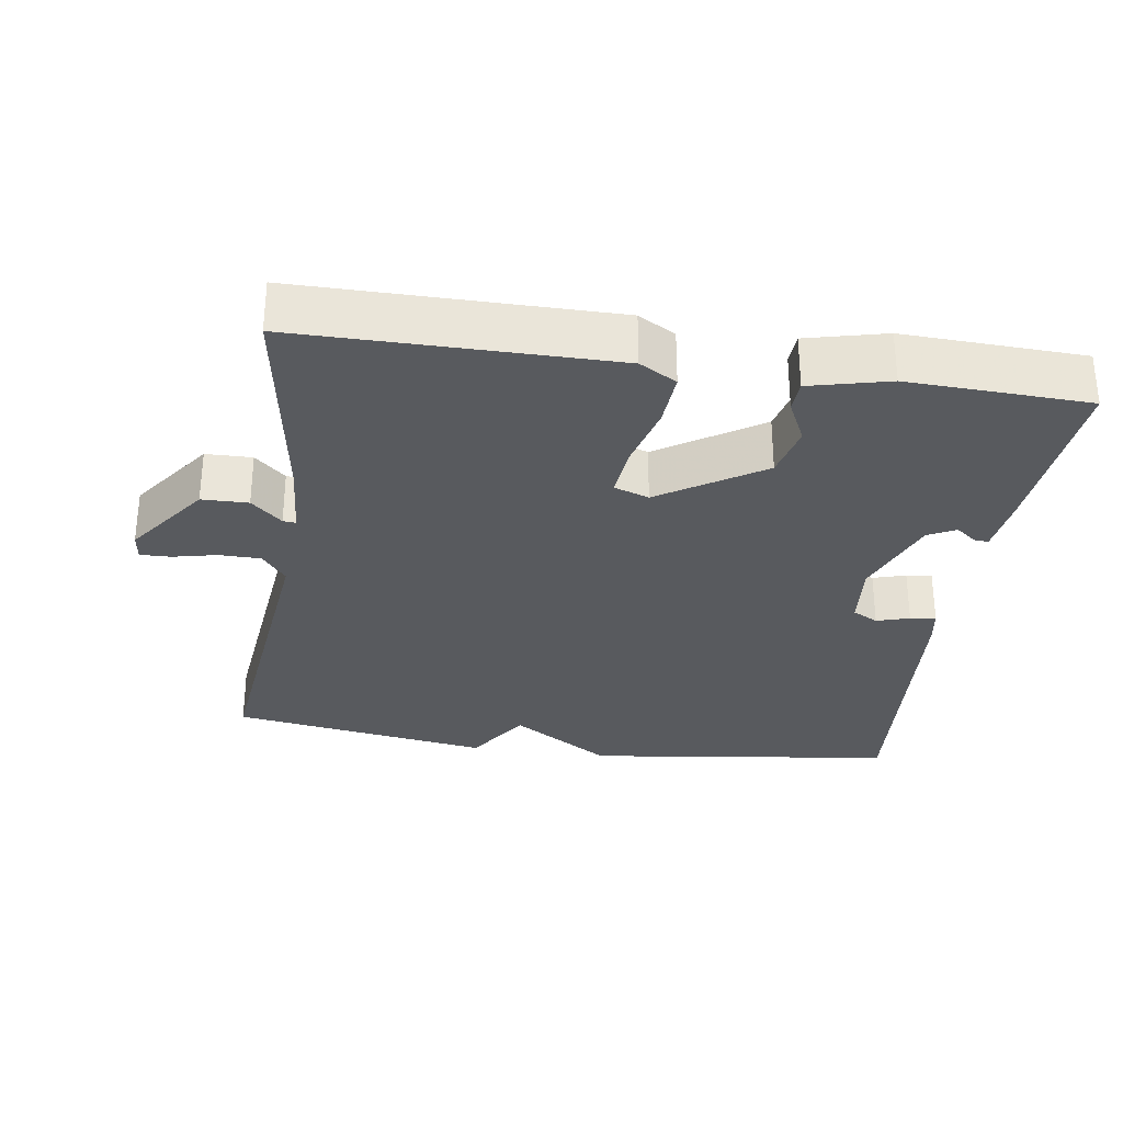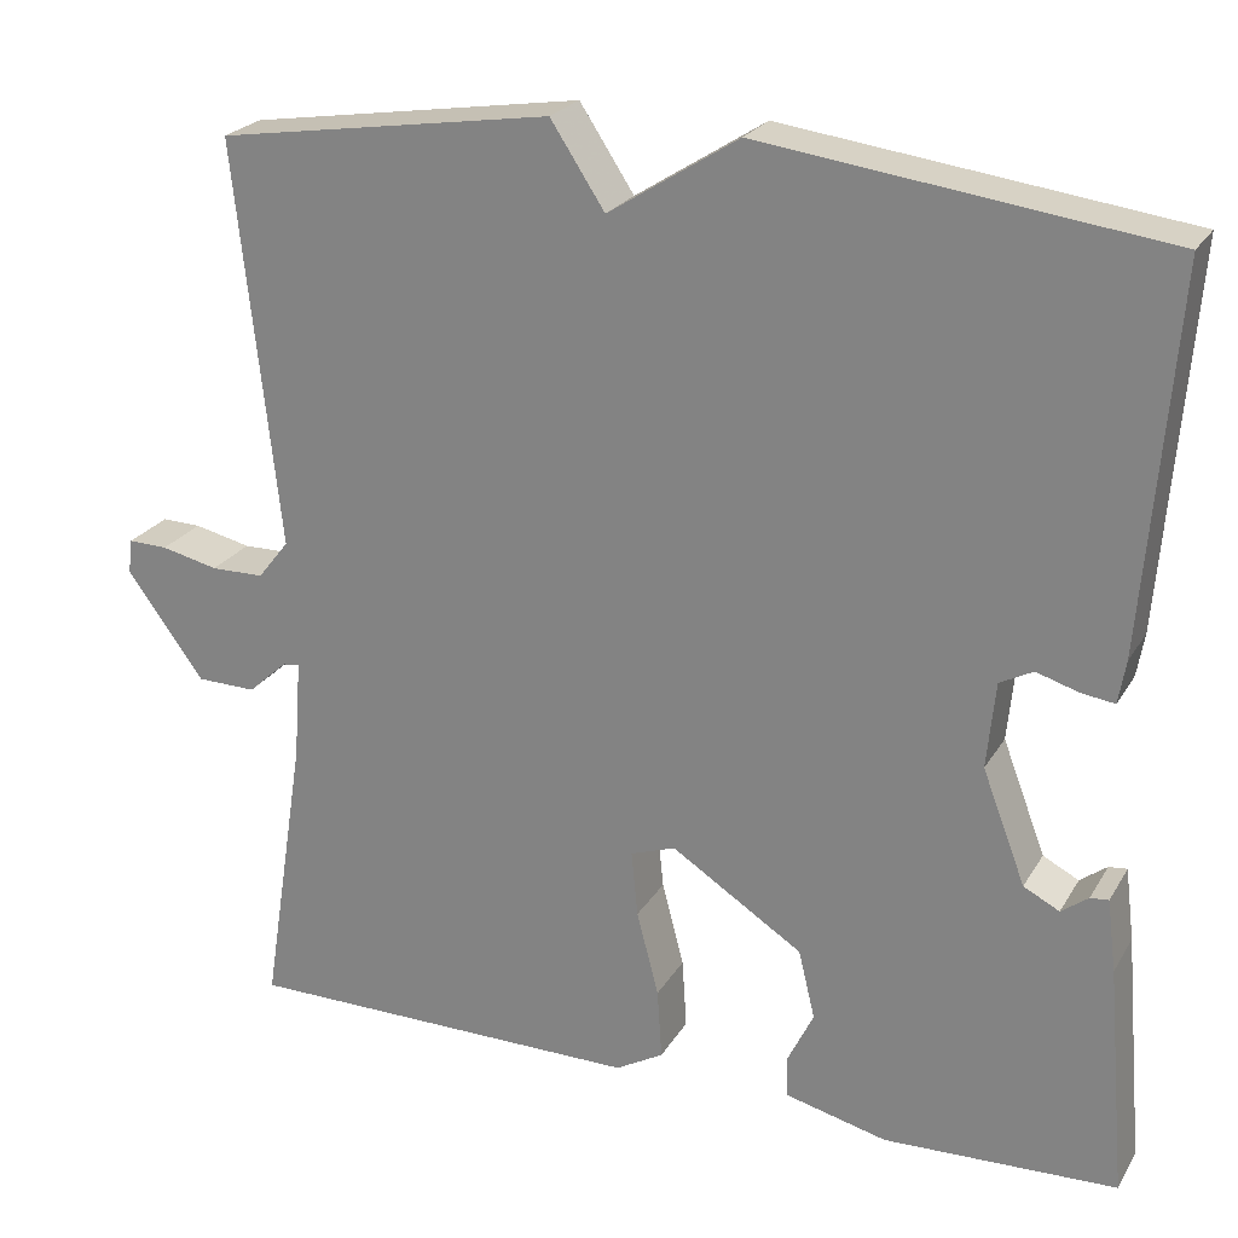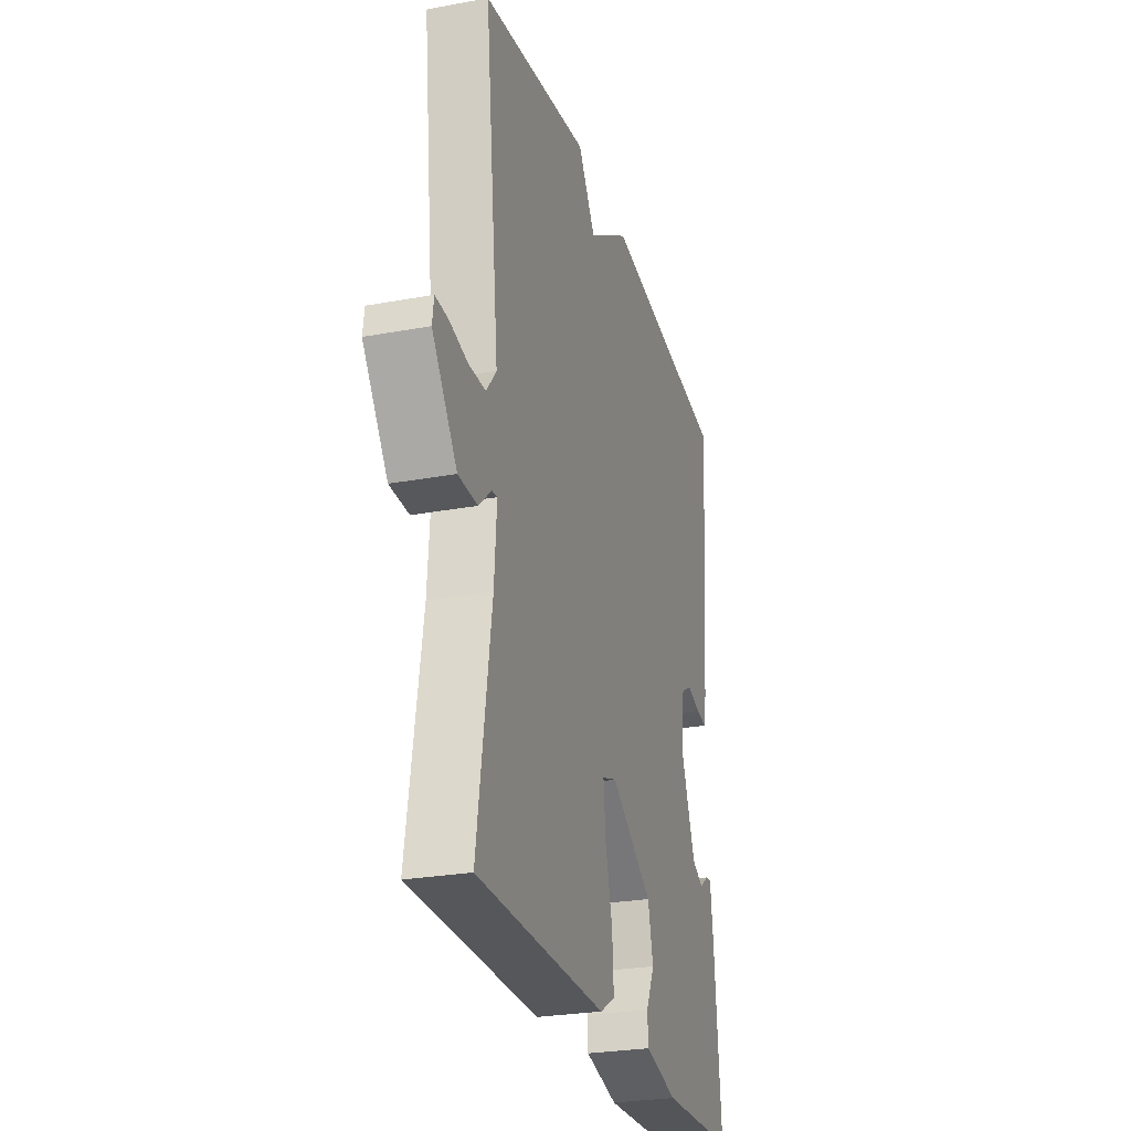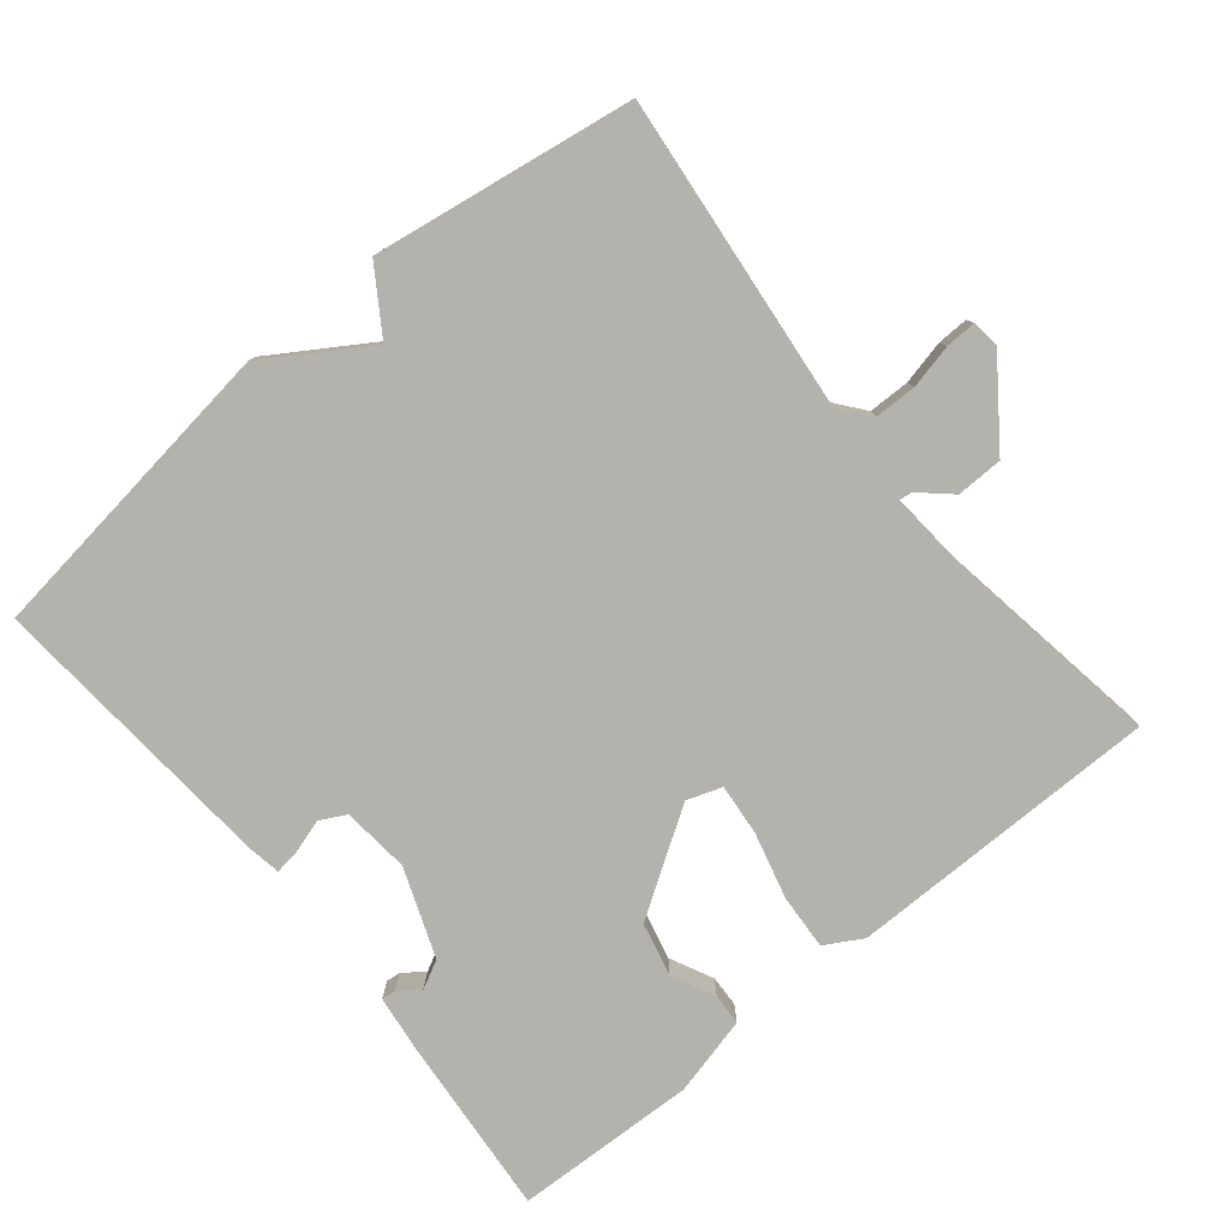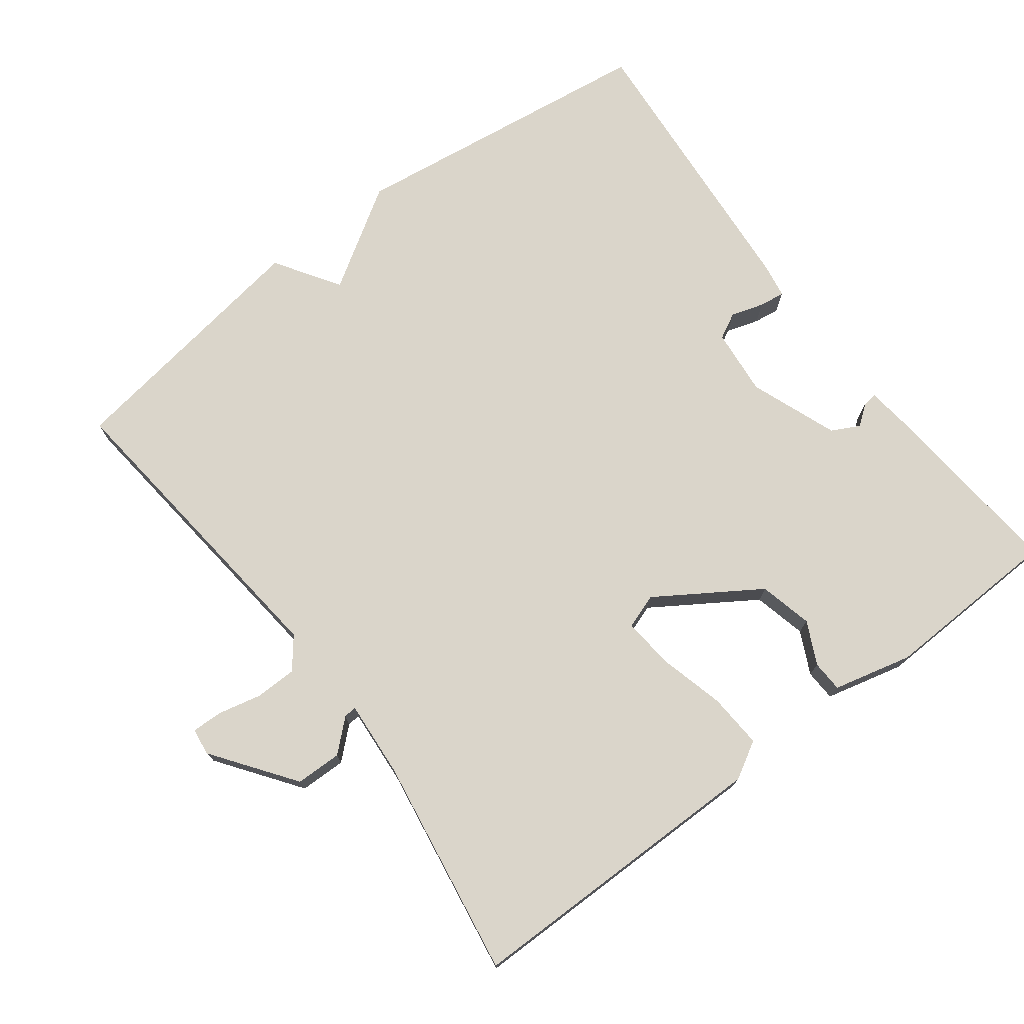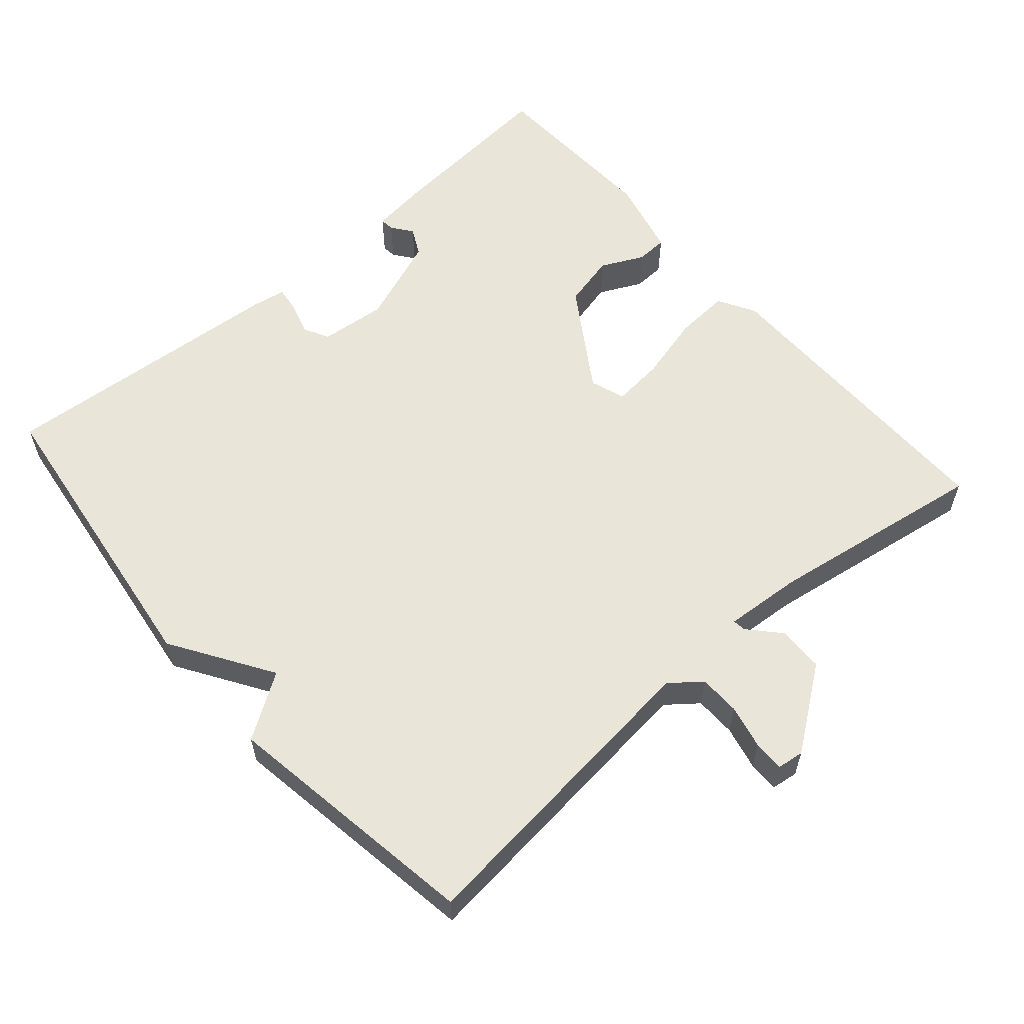
<metadata>
{"format":"obj","ext":"obj","renderer":"f3d","projection":"perspective","resolution":1024,"background":"white","views":[{"elev":-30.5,"azim":171.6,"up":"+Y"},{"elev":23.8,"azim":-156.2,"up":"+Z"},{"elev":-26.8,"azim":106.1,"up":"+Z"},{"elev":-79.5,"azim":39.4,"up":"+Y"},{"elev":74.3,"azim":143.0,"up":"+Y"},{"elev":58.5,"azim":49.0,"up":"+Y"}]}
</metadata>
<code>
v 0.5 0.07 -0.5
v 0.063 0.07 -0.5
v 0.011 0.07 -0.47
v 0.016 0.07 -0.393
v 0.04 0.07 -0.301
v 0.047 0.07 -0.229
v -0.002 0.07 -0.212
v -0.145 0.07 -0.304
v -0.163 0.07 -0.379
v -0.134 0.07 -0.439
v -0.136 0.07 -0.483
v -0.247 0.07 -0.51
v -0.5 0.07 -0.5
v -0.478 0.07 -0.248
v -0.468 0.07 -0.169
v -0.448 0.07 -0.171
v -0.419 0.07 -0.193
v -0.38 0.07 -0.173
v -0.333 0.07 -0.05
v -0.342 0.07 0.044
v -0.378 0.07 0.063
v -0.424 0.07 0.049
v -0.46 0.07 0.044
v -0.468 0.07 0.091
v -0.5 0.07 0.5
v -0.065 0.07 0.557
v 0.076 0.07 0.467
v 0.135 0.07 0.557
v 0.5 0.07 0.5
v 0.452 0.07 0.059
v 0.486 0.07 0.016
v 0.544 0.07 0.015
v 0.606 0.07 0.029
v 0.649 0.07 0.03
v 0.654 0.07 -0.008
v 0.57 0.07 -0.123
v 0.505 0.07 -0.124
v 0.462 0.07 -0.085
v 0.444 0.07 -0.083
v 0.452 0.07 -0.192
v 0.5 0 -0.5
v 0.063 0 -0.5
v 0.011 0 -0.47
v 0.016 0 -0.393
v 0.04 0 -0.301
v 0.047 0 -0.229
v -0.002 0 -0.212
v -0.145 0 -0.304
v -0.163 0 -0.379
v -0.134 0 -0.439
v -0.136 0 -0.483
v -0.247 0 -0.51
v -0.5 0 -0.5
v -0.478 0 -0.248
v -0.468 0 -0.169
v -0.448 0 -0.171
v -0.419 0 -0.193
v -0.38 0 -0.173
v -0.333 0 -0.05
v -0.342 0 0.044
v -0.378 0 0.063
v -0.424 0 0.049
v -0.46 0 0.044
v -0.468 0 0.091
v -0.5 0 0.5
v -0.065 0 0.557
v 0.076 0 0.467
v 0.135 0 0.557
v 0.5 0 0.5
v 0.452 0 0.059
v 0.486 0 0.016
v 0.544 0 0.015
v 0.606 0 0.029
v 0.649 0 0.03
v 0.654 0 -0.008
v 0.57 0 -0.123
v 0.505 0 -0.124
v 0.462 0 -0.085
v 0.444 0 -0.083
v 0.452 0 -0.192
f 36 37 38
f 35 36 38
f 34 35 38
f 33 34 38
f 32 33 38
f 31 32 38 39
f 30 31 39
f 27 28 29 30
f 27 30 39
f 25 26 27
f 24 25 27
f 23 24 27
f 22 23 27
f 21 22 27
f 27 39 40
f 21 27 40
f 20 21 40
f 15 16 17
f 14 15 17
f 13 14 17
f 12 13 17
f 11 12 17
f 10 11 17
f 9 10 17 18
f 8 9 18 19
f 3 4 5
f 2 3 5
f 1 2 5
f 40 1 5
f 40 5 6
f 20 40 6 7
f 7 8 19 20
f 78 77 76
f 78 76 75
f 78 75 74
f 78 74 73
f 78 73 72
f 79 78 72 71
f 79 71 70
f 70 69 68 67
f 79 70 67
f 67 66 65
f 67 65 64
f 67 64 63
f 67 63 62
f 67 62 61
f 80 79 67
f 80 67 61
f 80 61 60
f 57 56 55
f 57 55 54
f 57 54 53
f 57 53 52
f 57 52 51
f 57 51 50
f 58 57 50 49
f 59 58 49 48
f 45 44 43
f 45 43 42
f 45 42 41
f 45 41 80
f 46 45 80
f 47 46 80 60
f 60 59 48 47
f 1 41 42 2
f 2 42 43 3
f 3 43 44 4
f 4 44 45 5
f 5 45 46 6
f 6 46 47 7
f 7 47 48 8
f 8 48 49 9
f 9 49 50 10
f 10 50 51 11
f 11 51 52 12
f 12 52 53 13
f 13 53 54 14
f 14 54 55 15
f 15 55 56 16
f 16 56 57 17
f 17 57 58 18
f 18 58 59 19
f 19 59 60 20
f 20 60 61 21
f 21 61 62 22
f 22 62 63 23
f 23 63 64 24
f 24 64 65 25
f 25 65 66 26
f 26 66 67 27
f 27 67 68 28
f 28 68 69 29
f 29 69 70 30
f 30 70 71 31
f 31 71 72 32
f 32 72 73 33
f 33 73 74 34
f 34 74 75 35
f 35 75 76 36
f 36 76 77 37
f 37 77 78 38
f 38 78 79 39
f 39 79 80 40
f 40 80 41 1

</code>
